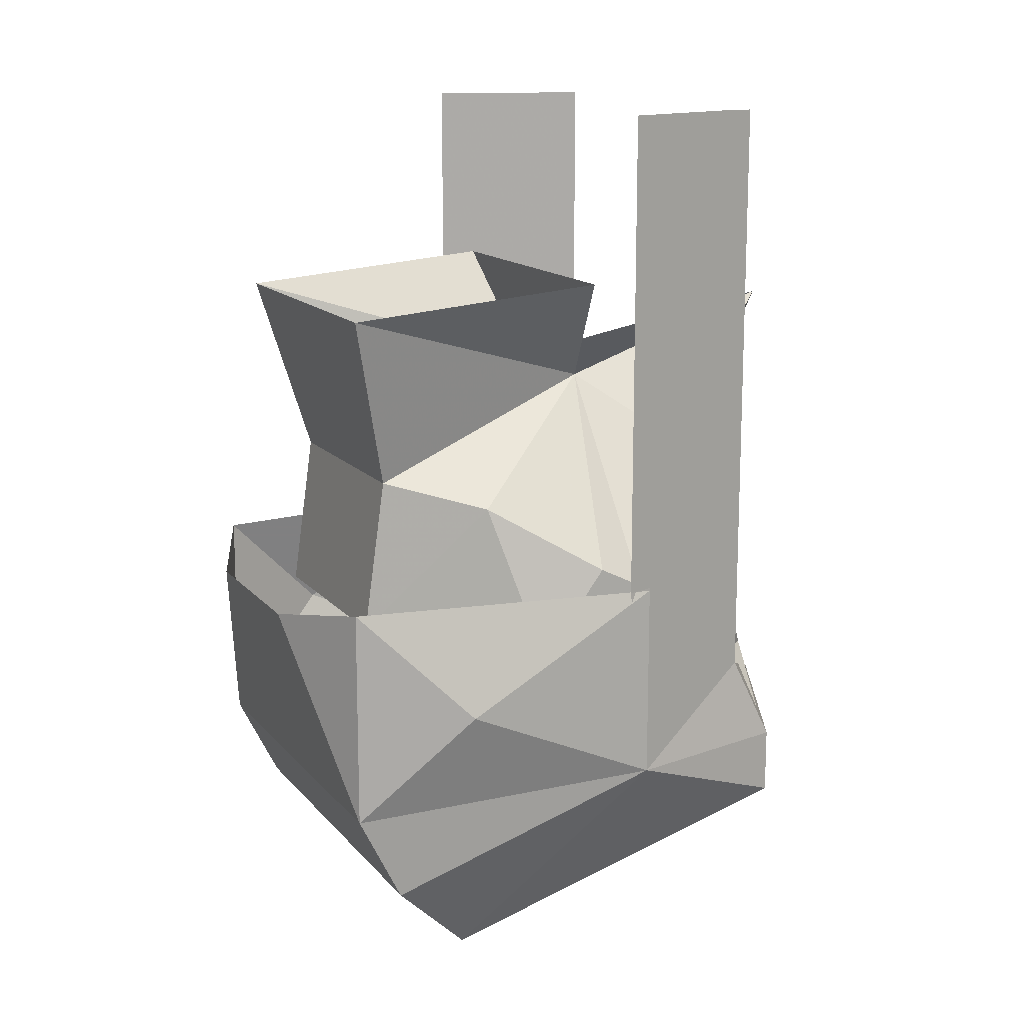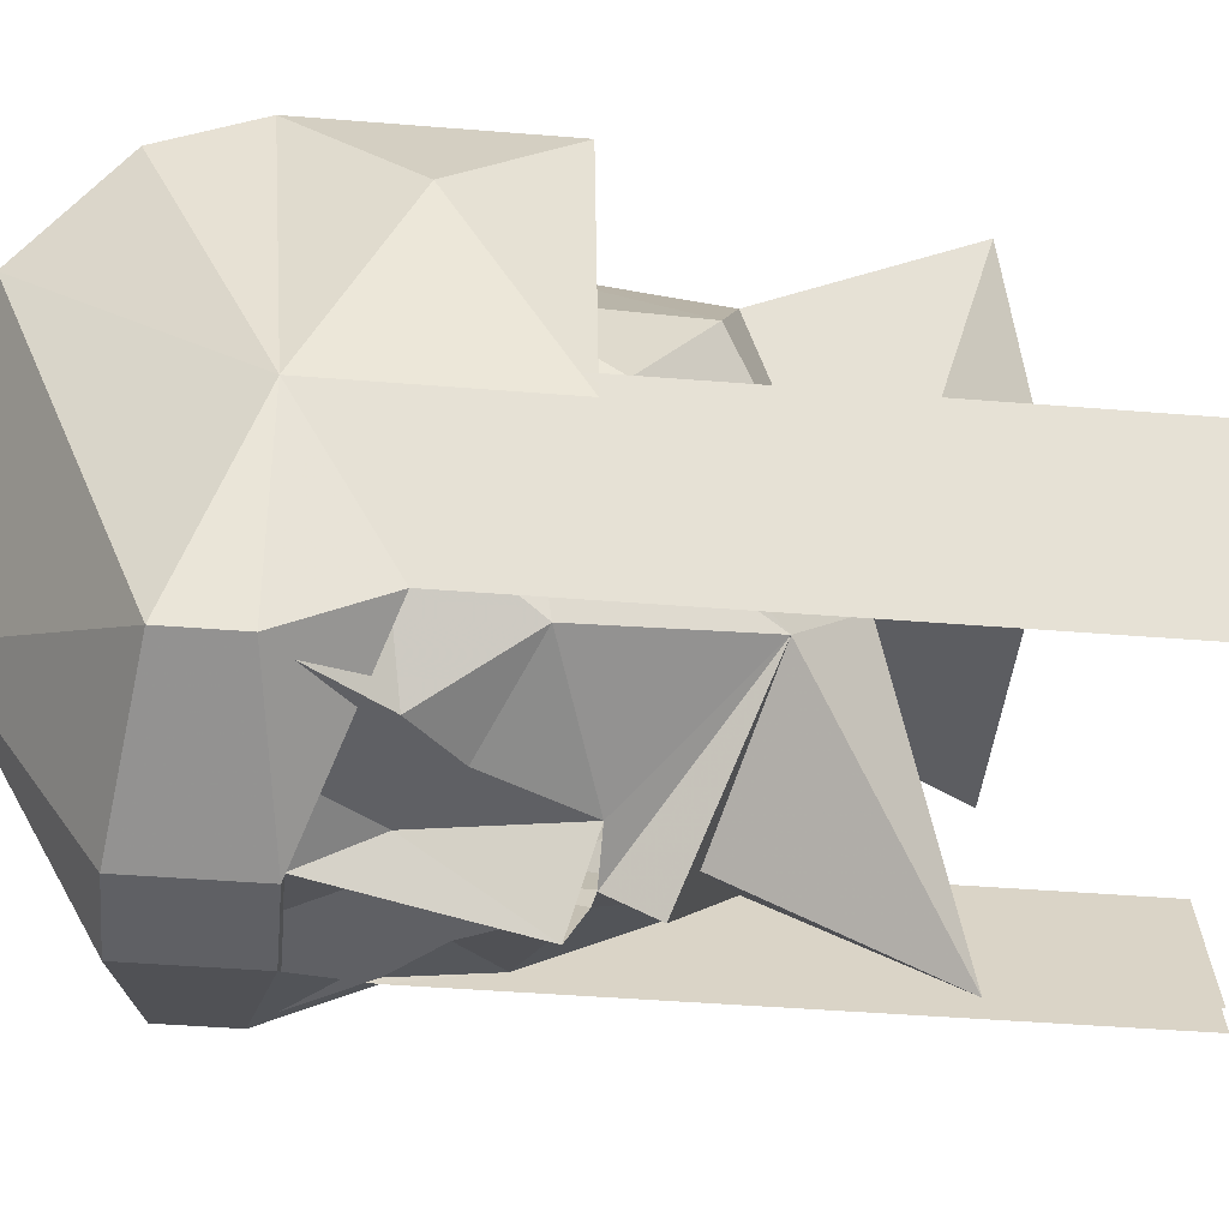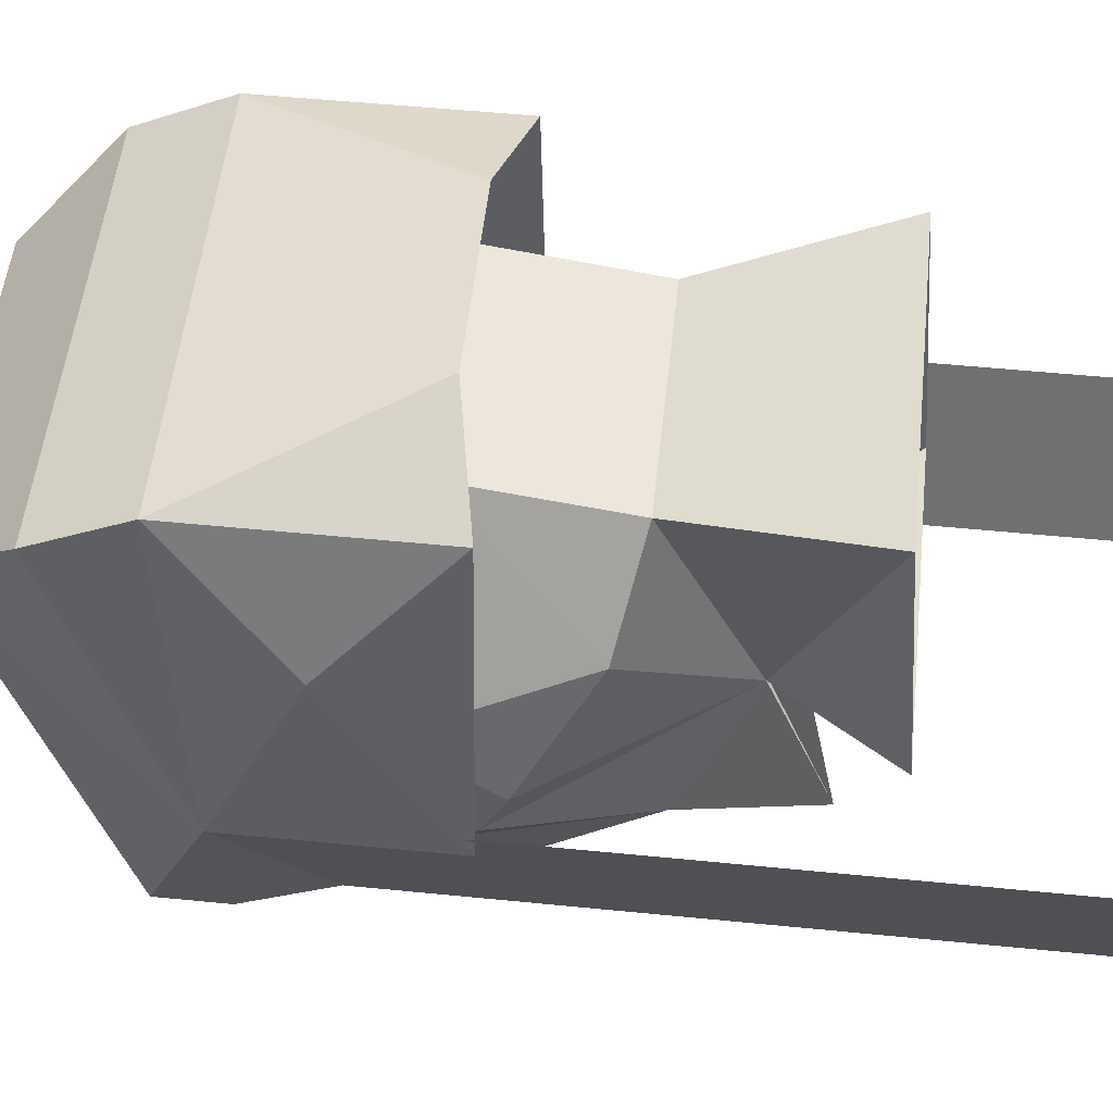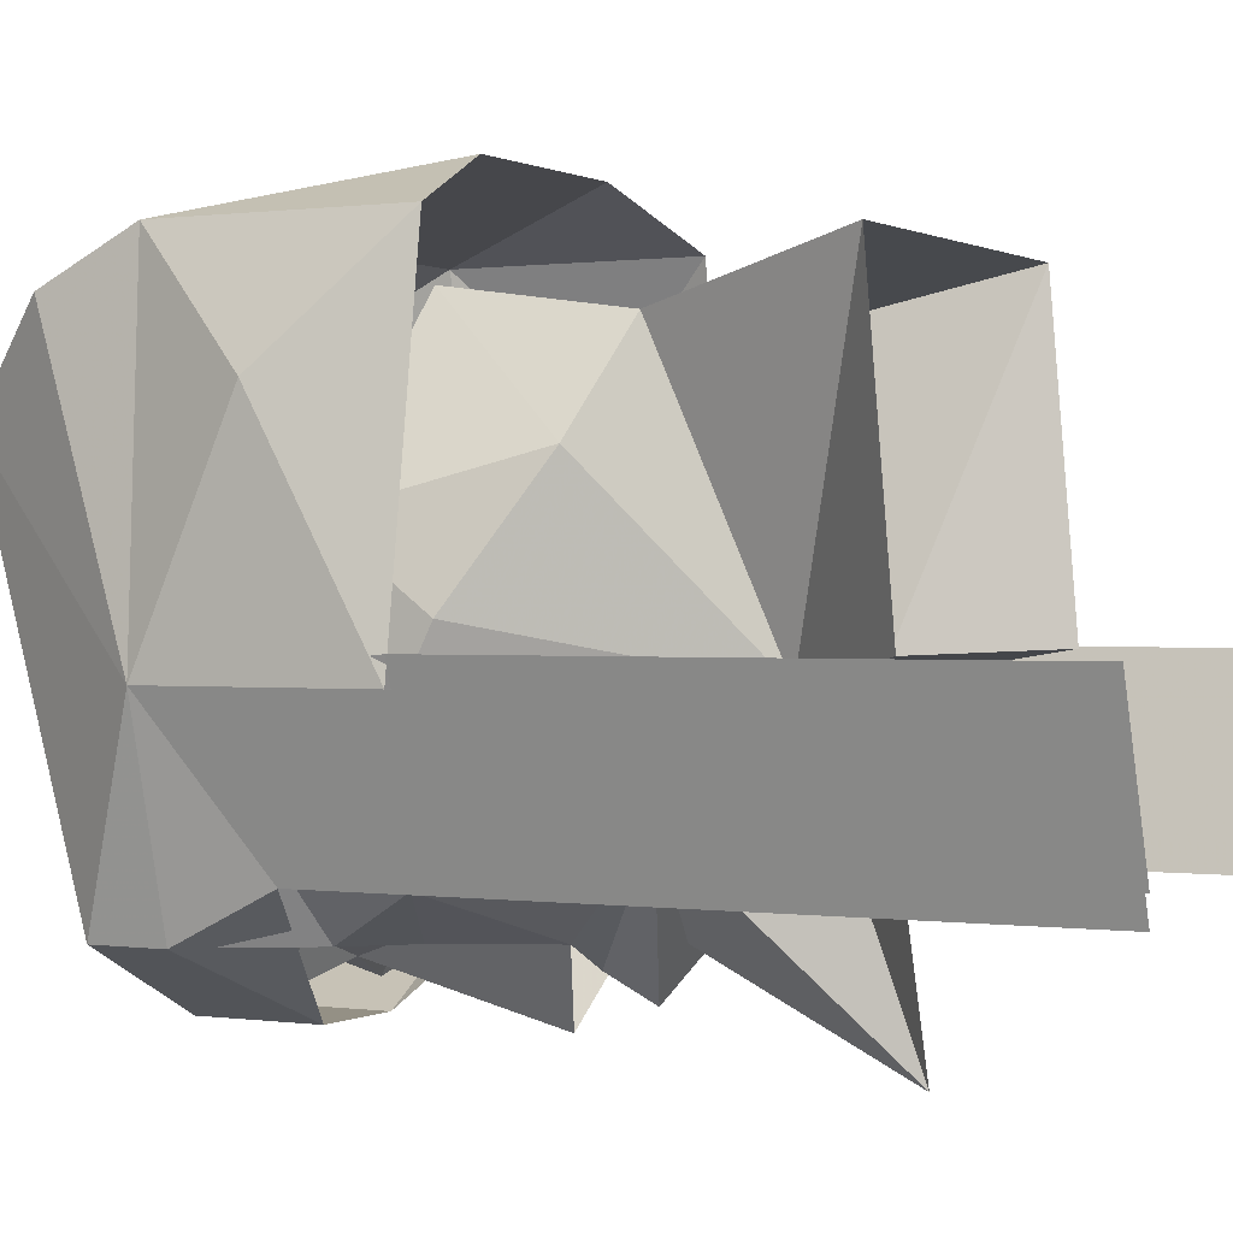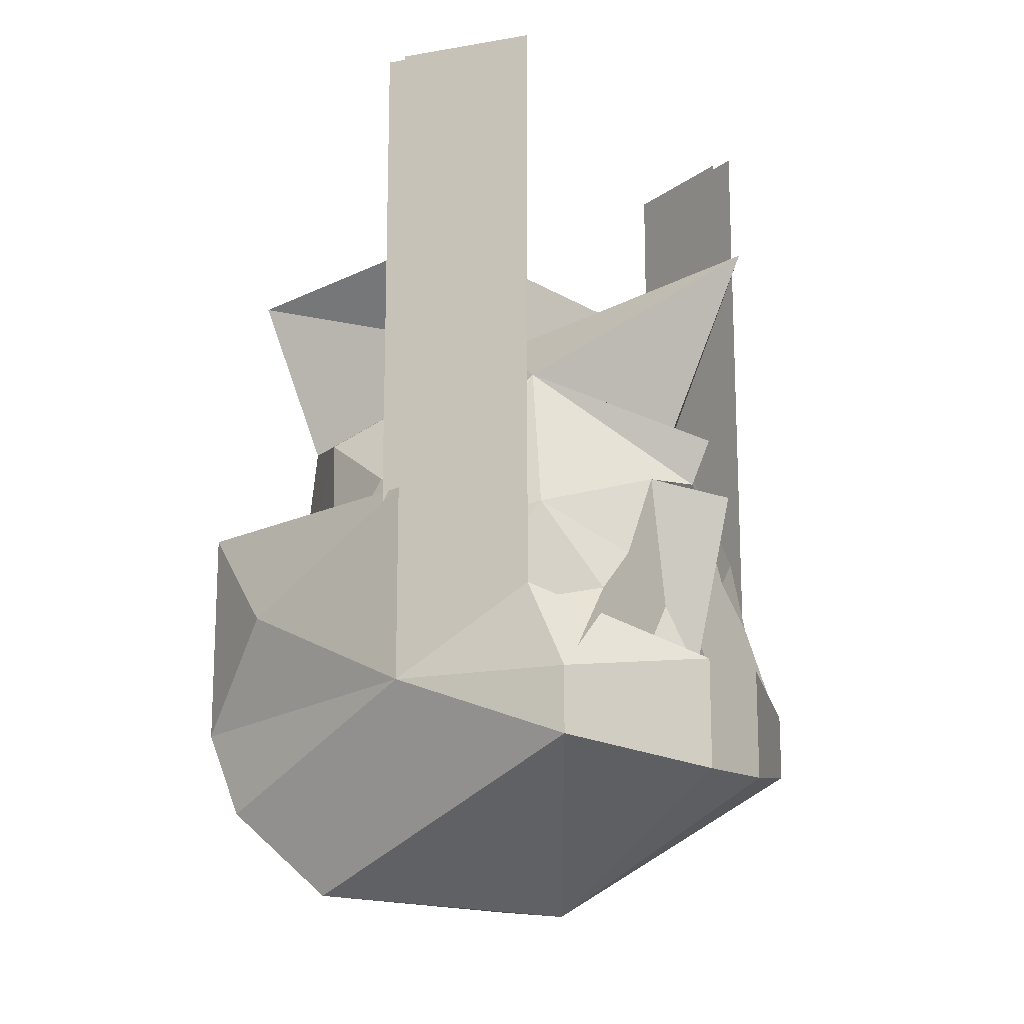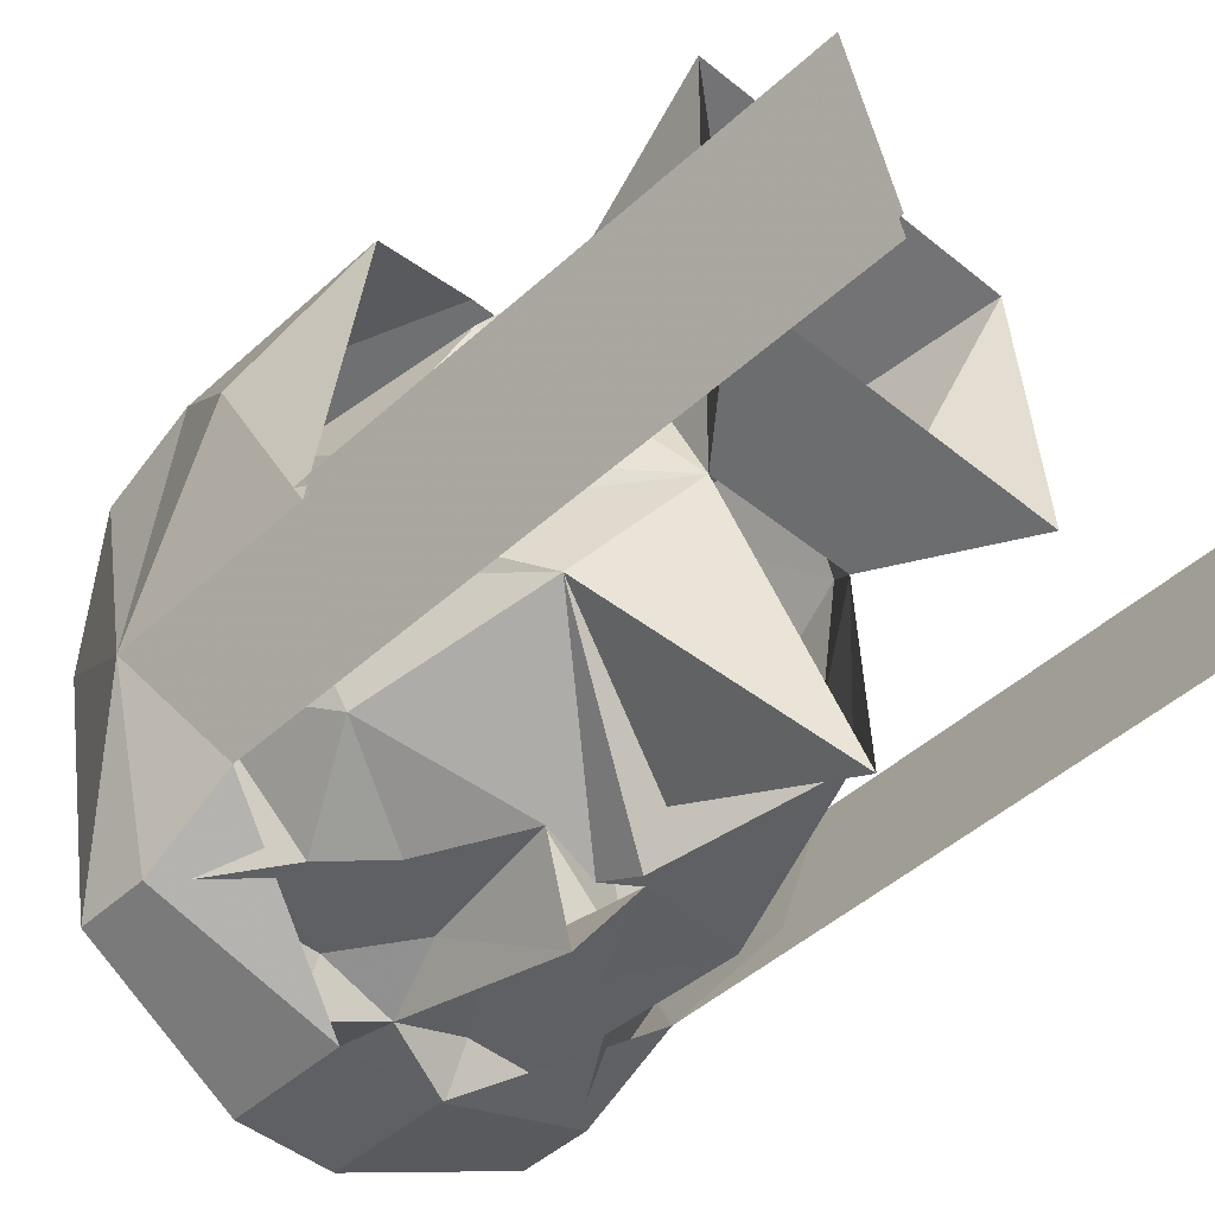
<metadata>
{"format":"obj","ext":"obj","renderer":"f3d","projection":"perspective","resolution":1024,"background":"white","views":[{"elev":14.3,"azim":64.9,"up":"+Y"},{"elev":-43.2,"azim":84.5,"up":"+Z"},{"elev":52.8,"azim":96.1,"up":"+Z"},{"elev":0.4,"azim":118.5,"up":"+Z"},{"elev":-15.2,"azim":128.3,"up":"+Y"},{"elev":-45.2,"azim":136.6,"up":"+Z"}]}
</metadata>
<code>
v -0.08594 -0.2031 -0.07031
v -0.07031 -0.2266 -0.1328
v -0.05469 -0.2734 -0.007812
v -0.07031 -0.2422 0.02344
v -0.07031 -0.2109 0.03906
v -0.08594 -0.1719 0
v -0.08594 -0.1328 -0.07031
v -0.07031 -0.1328 -0.1172
v -0.07031 -0.1719 -0.1172
v -0.07031 -0.2031 -0.1328
v -0.01562 -0.1953 -0.1562
v -0.01562 -0.2344 -0.1562
v 0 -0.2812 -0.07812
v 0.05469 -0.2734 -0.007812
v 0.07031 -0.2422 0.02344
v 0.07031 -0.2109 0.03906
v 0.03125 -0.1406 0.05469
v -0.03125 -0.1406 0.05469
v -0.07031 -0.1328 0.03906
v 0.08594 -0.2031 -0.07031
v 0.08594 -0.1719 0
v 0.07031 -0.1328 0.03906
v 0.07031 -0.2266 -0.1328
v 0.07031 -0.2031 -0.1328
v 0.07031 -0.1719 -0.1172
v 0.07031 -0.1328 -0.1172
v 0.08594 -0.1328 -0.07031
v 0.01562 -0.2344 -0.1562
v 0.01562 -0.1953 -0.1562
v 0.07812 -0.1562 -0.03125
v 0.07812 -0.1641 -0.0625
v 0.07812 -0.1484 -0.0625
v 0.07812 -0.1328 -0.07031
v 0.07812 -0.125 -0.05469
v 0.0625 -0.1016 -0.01562
v 0.03906 -0.1484 0.02344
v 0.03906 -0.09375 0.01562
v -0.03906 -0.09375 0.01562
v -0.03906 -0.1484 0.02344
v -0.0625 -0.1016 -0.01562
v -0.07812 -0.1562 -0.03125
v -0.07812 -0.125 -0.05469
v -0.07812 -0.1328 -0.07031
v -0.07812 -0.1484 -0.0625
v -0.07812 -0.1641 -0.0625
v -0.07812 -0.1484 -0.07812
v -0.07812 -0.1797 -0.09375
v -0.0625 -0.1406 -0.1172
v -0.04688 -0.1719 -0.1328
v -0.0625 -0.1953 -0.1328
v -0.05469 -0.2188 -0.1328
v -0.02344 -0.2031 -0.1484
v 0 -0.2344 -0.1328
v 0 -0.1953 -0.1406
v 0.02344 -0.2031 -0.1484
v 0.04688 -0.2188 -0.1328
v 0.0625 -0.1953 -0.1328
v 0.07812 -0.1797 -0.09375
v 0.04688 -0.1719 -0.1328
v 0.0625 -0.1406 -0.1172
v 0.07812 -0.1484 -0.07812
v 0.04688 -0.08594 -0.1016
v 0.02344 -0.0625 -0.07031
v 0.05469 -0.03125 0.03125
v -0.05469 -0.03125 0.03125
v -0.02344 -0.0625 -0.07031
v -0.04688 -0.08594 -0.1016
v 0.03125 -0.1641 -0.1328
v 0.007812 -0.1719 -0.1328
v 0.03125 -0.1562 -0.1328
v 0.01562 -0.125 -0.1328
v 0.02344 -0.1797 -0.1328
v 0.02344 -0.1953 -0.1328
v 0 -0.1641 -0.1484
v 0 -0.1328 -0.1562
v -0.007812 -0.1719 -0.1328
v -0.03125 -0.1641 -0.1328
v -0.03125 -0.1562 -0.1328
v -0.01562 -0.125 -0.1328
v -0.02344 -0.1953 -0.1328
v -0.02344 -0.1797 -0.1328
v 0.05469 -0.02344 -0.0625
v -0.05469 -0.02344 -0.0625
v 0.07031 0.03906 -0.1172
v 0.08594 0.03906 -0.07031
v 0.07031 -0.1328 -0.1094
v 0.08594 -0.1328 -0.0625
v 0.08594 0.03906 -0.0625
v 0.07031 0.03906 -0.1094
v -0.08594 0.03906 -0.07031
v -0.07031 0.03906 -0.1172
v -0.07031 -0.1328 -0.1094
v -0.08594 -0.1328 -0.0625
v -0.07031 0.03906 -0.1094
v -0.08594 0.03906 -0.0625
v 0 -0.1094 -0.1484
v 0 -0.125 -0.1406
v 0 -0.1016 -0.1328
v 0 -0.08594 -0.1406
v 0 -0.03906 -0.1641
v -0.07031 -0.2266 -0.1328
v -0.07031 -0.2266 -0.1328
v -0.07031 -0.2266 -0.1328
v -0.07031 -0.2266 -0.1328
v -0.07031 -0.2266 -0.1328
v -0.07031 -0.2266 -0.1328
v -0.07031 -0.2266 -0.1328
v -0.07031 -0.2266 -0.1328
v -0.07031 -0.2266 -0.1328
v -0.07031 -0.2266 -0.1328
f 1 2 3
f 1 3 4
f 1 4 5
f 1 5 6
f 1 6 7
f 2 12 13
f 2 13 3
f 3 13 14
f 3 14 15
f 3 15 4
f 4 15 5
f 5 15 16
f 5 16 17
f 5 17 18
f 5 18 19
f 5 19 6
f 6 19 7
f 14 20 15
f 15 20 16
f 16 20 21
f 16 21 22
f 16 22 17
f 14 23 20
f 20 27 21
f 21 27 22
f 12 28 13
f 13 28 23
f 13 23 14
f 18 19 5
f 1 7 8
f 1 8 9
f 1 9 10
f 1 10 2
f 2 10 11
f 2 11 12
f 20 23 24
f 20 24 25
f 20 25 26
f 20 26 27
f 29 25 24
f 29 24 28
f 29 28 12
f 29 12 11
f 10 9 11
f 24 23 28
f 27 26 84
f 27 84 85
f 84 27 26
f 26 27 20
f 26 20 25
f 25 20 86
f 86 20 87
f 86 87 88
f 86 88 89
f 8 7 90
f 8 90 91
f 90 8 7
f 7 8 1
f 1 8 9
f 1 9 92
f 1 92 93
f 93 92 94
f 93 94 95
f 27 84 85
f 8 90 91
f 30 31 32
f 30 32 33
f 30 33 34
f 30 34 35
f 30 35 36
f 36 35 37
f 36 37 38
f 36 38 39
f 39 38 40
f 39 40 41
f 41 40 42
f 41 42 43
f 41 43 44
f 41 44 45
f 45 44 46
f 45 46 47
f 47 46 48
f 47 48 49
f 47 49 50
f 47 50 51
f 51 50 52
f 51 52 53
f 53 52 54
f 53 54 55
f 53 55 56
f 56 55 57
f 56 57 58
f 58 57 59
f 58 59 60
f 58 60 61
f 58 61 31
f 31 61 32
f 32 61 33
f 33 61 62
f 34 63 35
f 35 63 37
f 37 63 64
f 37 64 65
f 37 65 38
f 38 65 66
f 38 66 40
f 40 66 42
f 43 67 46
f 43 46 44
f 68 69 70
f 68 70 59
f 59 70 60
f 60 70 71
f 60 71 62
f 60 62 61
f 69 72 73
f 69 73 54
f 69 54 74
f 69 74 75
f 69 75 71
f 69 71 70
f 76 77 78
f 76 78 79
f 76 79 75
f 76 75 74
f 76 74 54
f 76 54 80
f 76 80 81
f 49 81 80
f 49 80 50
f 50 80 52
f 52 80 54
f 46 67 48
f 48 67 79
f 48 79 78
f 48 78 49
f 49 78 77
f 73 72 59
f 73 59 57
f 73 57 55
f 73 55 54
f 82 64 63
f 82 63 83
f 83 63 66
f 83 66 65
f 33 62 63
f 33 63 34
f 42 66 43
f 43 66 67
f 67 96 97
f 67 97 79
f 97 62 71
f 62 97 96
f 62 96 98
f 62 98 99
f 62 99 100
f 62 100 63
f 96 67 98
f 98 67 99
f 99 67 100
f 100 67 66
f 68 59 69
f 59 72 69
f 76 49 77
f 76 81 49

</code>
